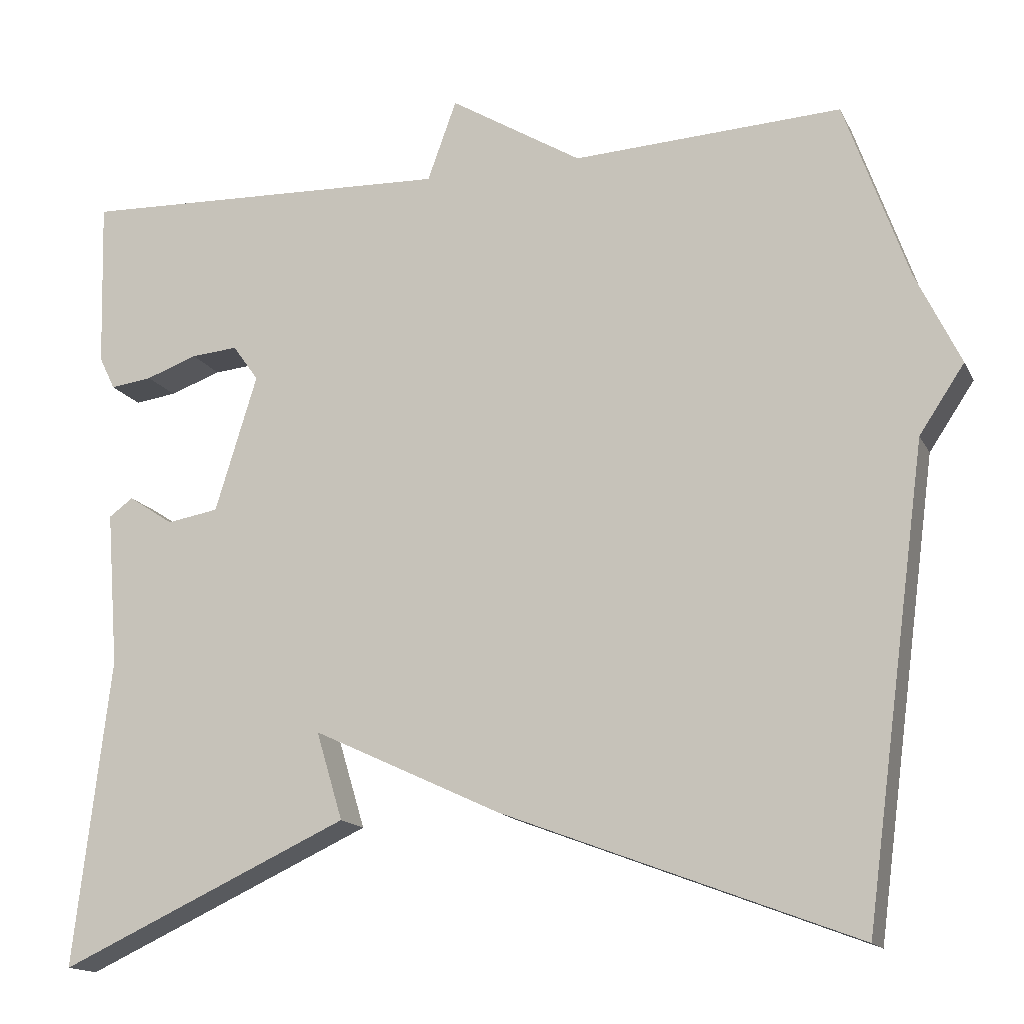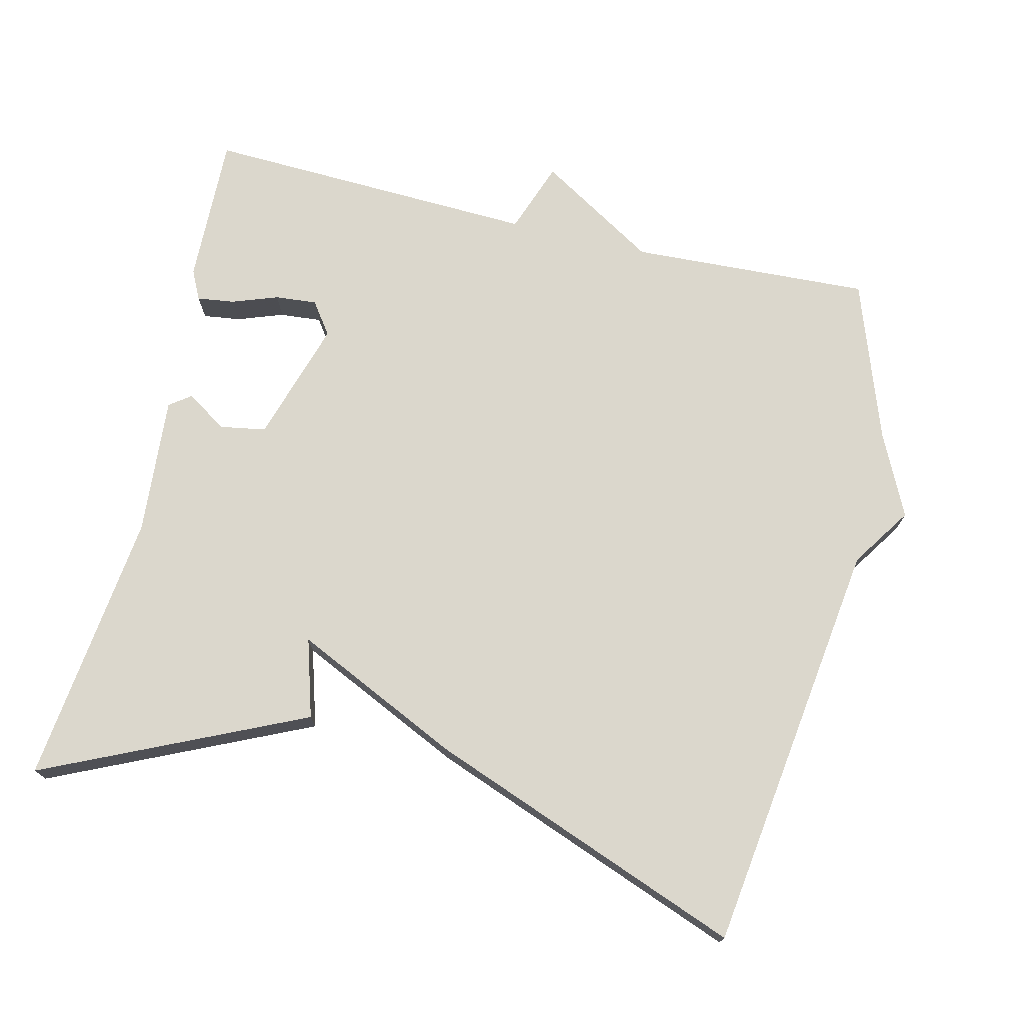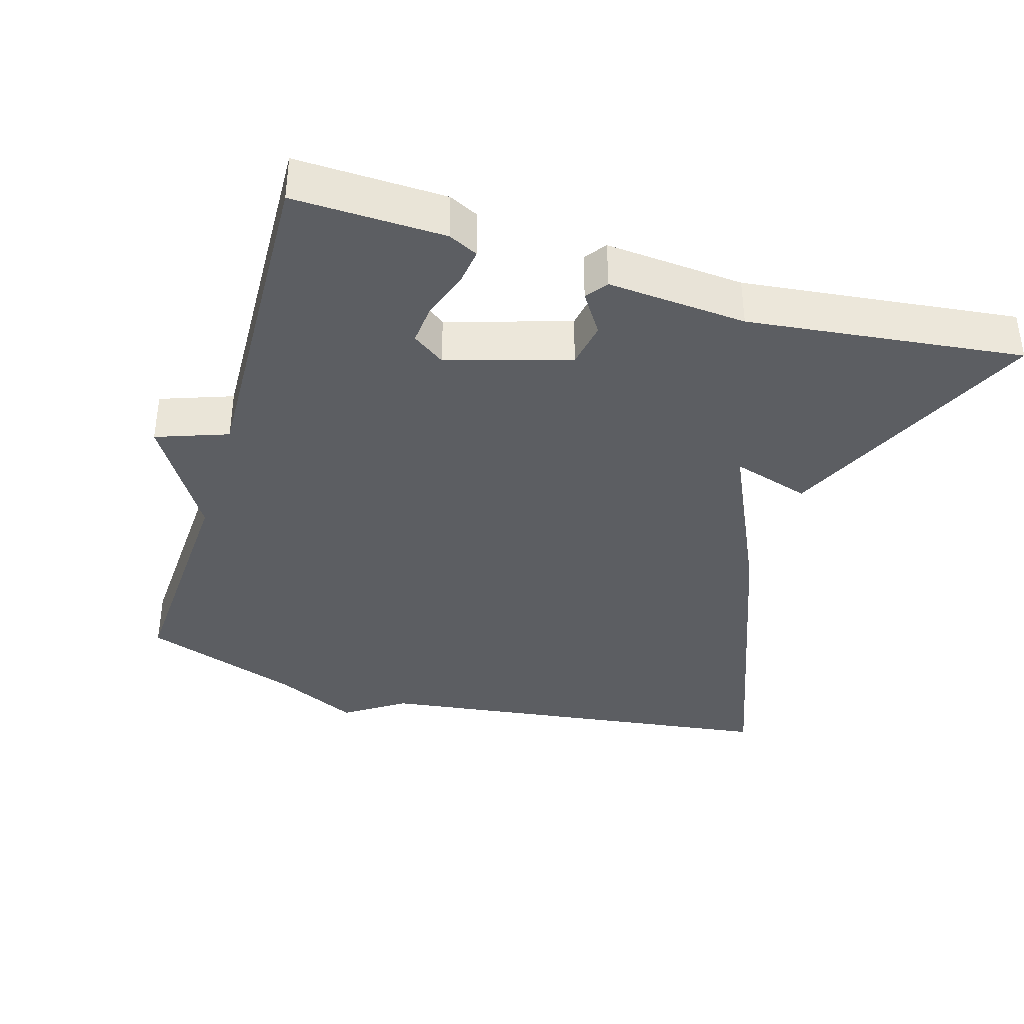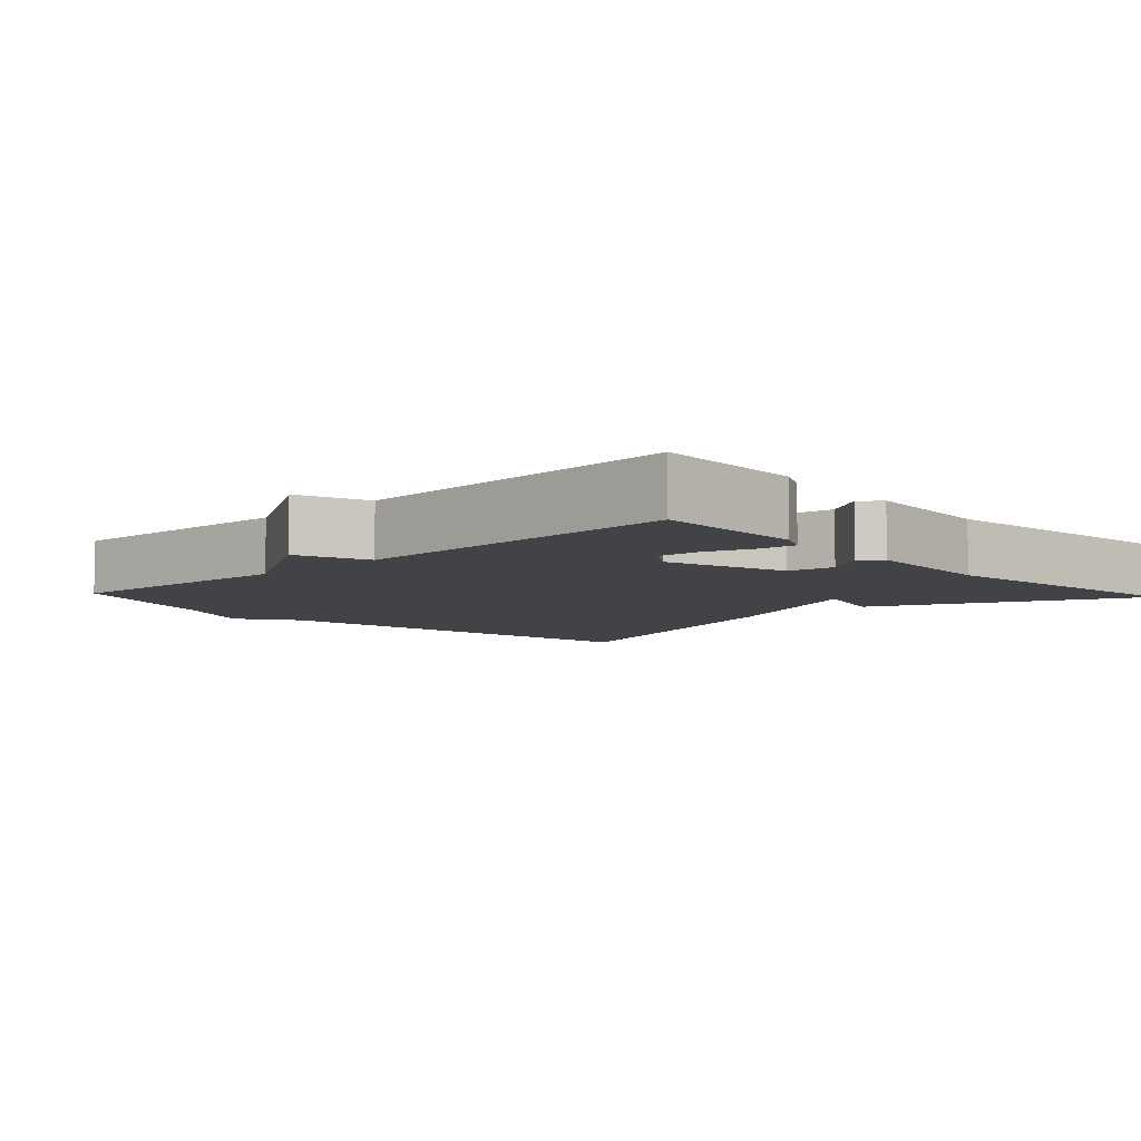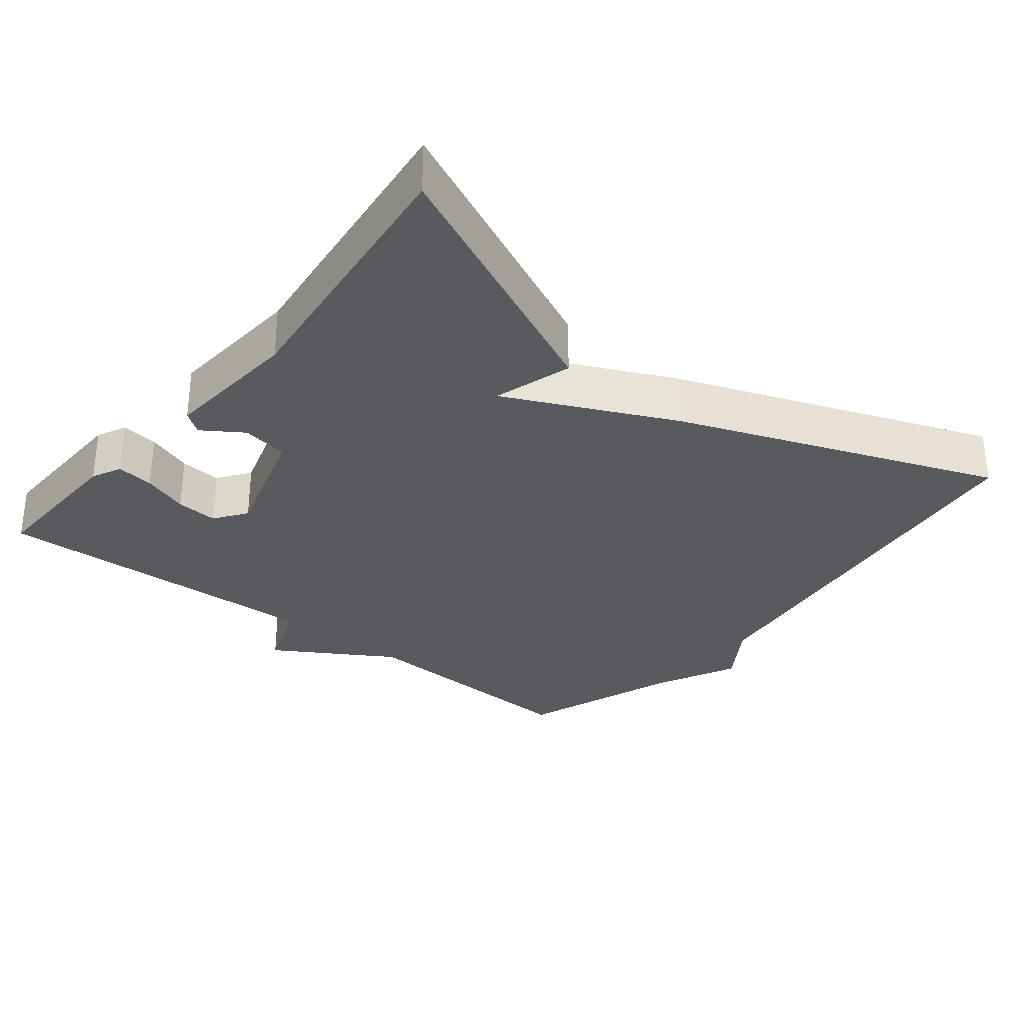
<metadata>
{"format":"obj","ext":"obj","renderer":"f3d","projection":"perspective","resolution":1024,"background":"white","views":[{"elev":-15.2,"azim":-160.9,"up":"+Z"},{"elev":73.2,"azim":-166.5,"up":"+Y"},{"elev":-37.5,"azim":73.3,"up":"+Y"},{"elev":-6.9,"azim":43.2,"up":"+Y"},{"elev":-31.1,"azim":141.3,"up":"+Y"}]}
</metadata>
<code>
v -0.5 0.07 0.5
v -0.166 0.07 0.483
v -0.002 0.07 0.583
v 0.034 0.07 0.483
v 0.5 0.07 0.5
v 0.494 0.07 0.291
v 0.474 0.07 0.25
v 0.422 0.07 0.257
v 0.358 0.07 0.28
v 0.3 0.07 0.285
v 0.268 0.07 0.24
v 0.32 0.07 0.07
v 0.384 0.07 0.059
v 0.44 0.07 0.096
v 0.47 0.07 0.074
v 0.455 0.07 -0.119
v 0.5 0.07 -0.5
v 0.139 0.07 -0.334
v 0.172 0.07 -0.225
v -0.061 0.07 -0.334
v -0.5 0.07 -0.5
v -0.578 0.07 0.078
v -0.634 0.07 0.162
v -0.578 0.07 0.278
v -0.5 0 0.5
v -0.166 0 0.483
v -0.002 0 0.583
v 0.034 0 0.483
v 0.5 0 0.5
v 0.494 0 0.291
v 0.474 0 0.25
v 0.422 0 0.257
v 0.358 0 0.28
v 0.3 0 0.285
v 0.268 0 0.24
v 0.32 0 0.07
v 0.384 0 0.059
v 0.44 0 0.096
v 0.47 0 0.074
v 0.455 0 -0.119
v 0.5 0 -0.5
v 0.139 0 -0.334
v 0.172 0 -0.225
v -0.061 0 -0.334
v -0.5 0 -0.5
v -0.578 0 0.078
v -0.634 0 0.162
v -0.578 0 0.278
f 22 23 24
f 24 1 2
f 22 24 2
f 21 22 2
f 20 21 2
f 19 20 2
f 16 17 18 19
f 15 16 19
f 14 15 19
f 13 14 19
f 12 13 19
f 11 12 19 2
f 10 11 2
f 9 10 2
f 7 8 9
f 6 7 9
f 5 6 9
f 4 5 9
f 4 9 2
f 2 3 4
f 48 47 46
f 26 25 48
f 26 48 46
f 26 46 45
f 26 45 44
f 26 44 43
f 43 42 41 40
f 43 40 39
f 43 39 38
f 43 38 37
f 43 37 36
f 26 43 36 35
f 26 35 34
f 26 34 33
f 33 32 31
f 33 31 30
f 33 30 29
f 33 29 28
f 26 33 28
f 28 27 26
f 1 25 26 2
f 2 26 27 3
f 3 27 28 4
f 4 28 29 5
f 5 29 30 6
f 6 30 31 7
f 7 31 32 8
f 8 32 33 9
f 9 33 34 10
f 10 34 35 11
f 11 35 36 12
f 12 36 37 13
f 13 37 38 14
f 14 38 39 15
f 15 39 40 16
f 16 40 41 17
f 17 41 42 18
f 18 42 43 19
f 19 43 44 20
f 20 44 45 21
f 21 45 46 22
f 22 46 47 23
f 23 47 48 24
f 24 48 25 1

</code>
